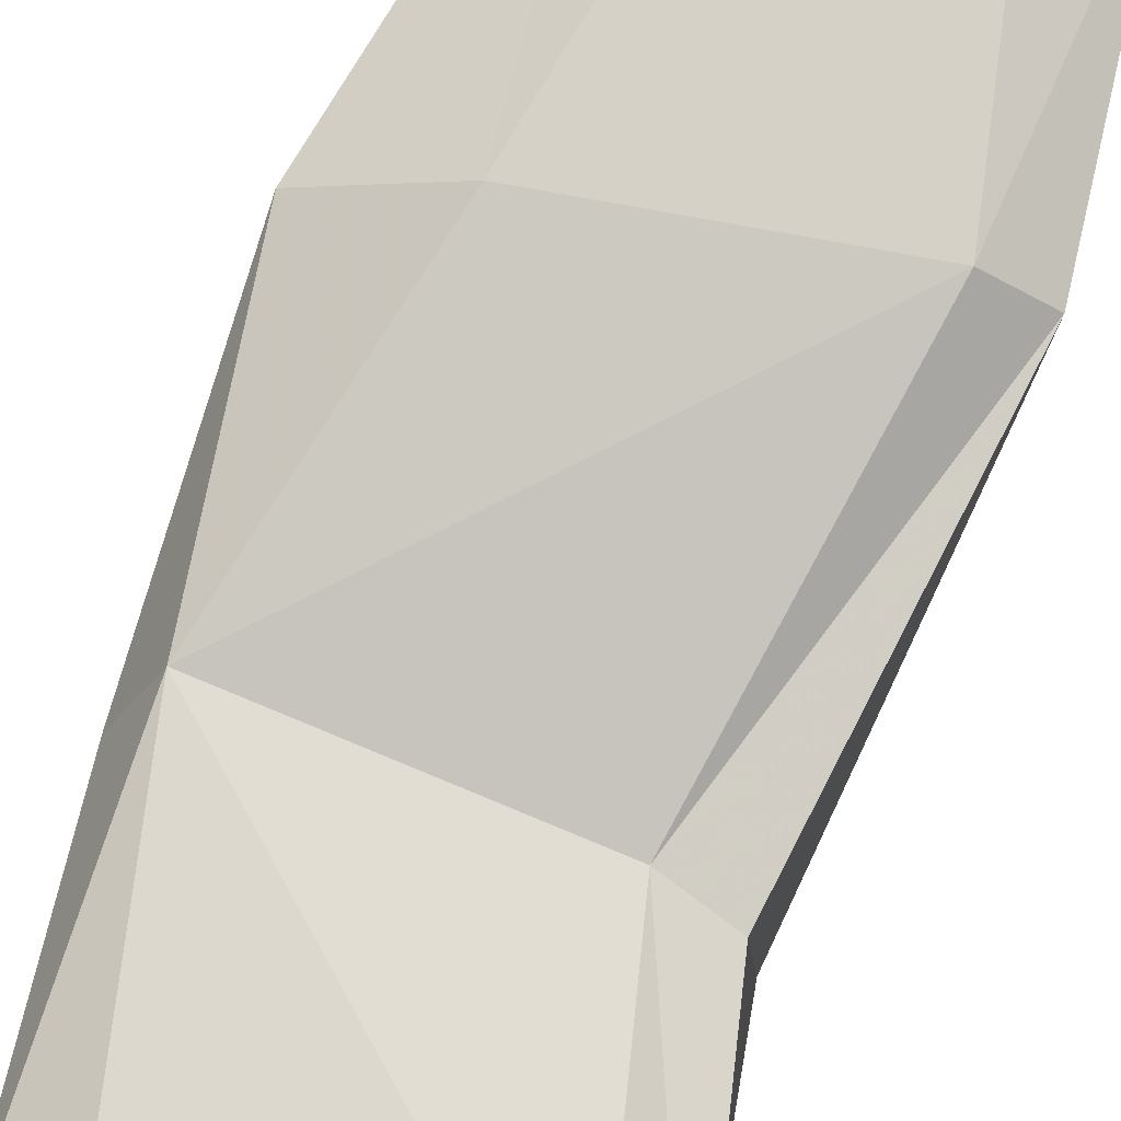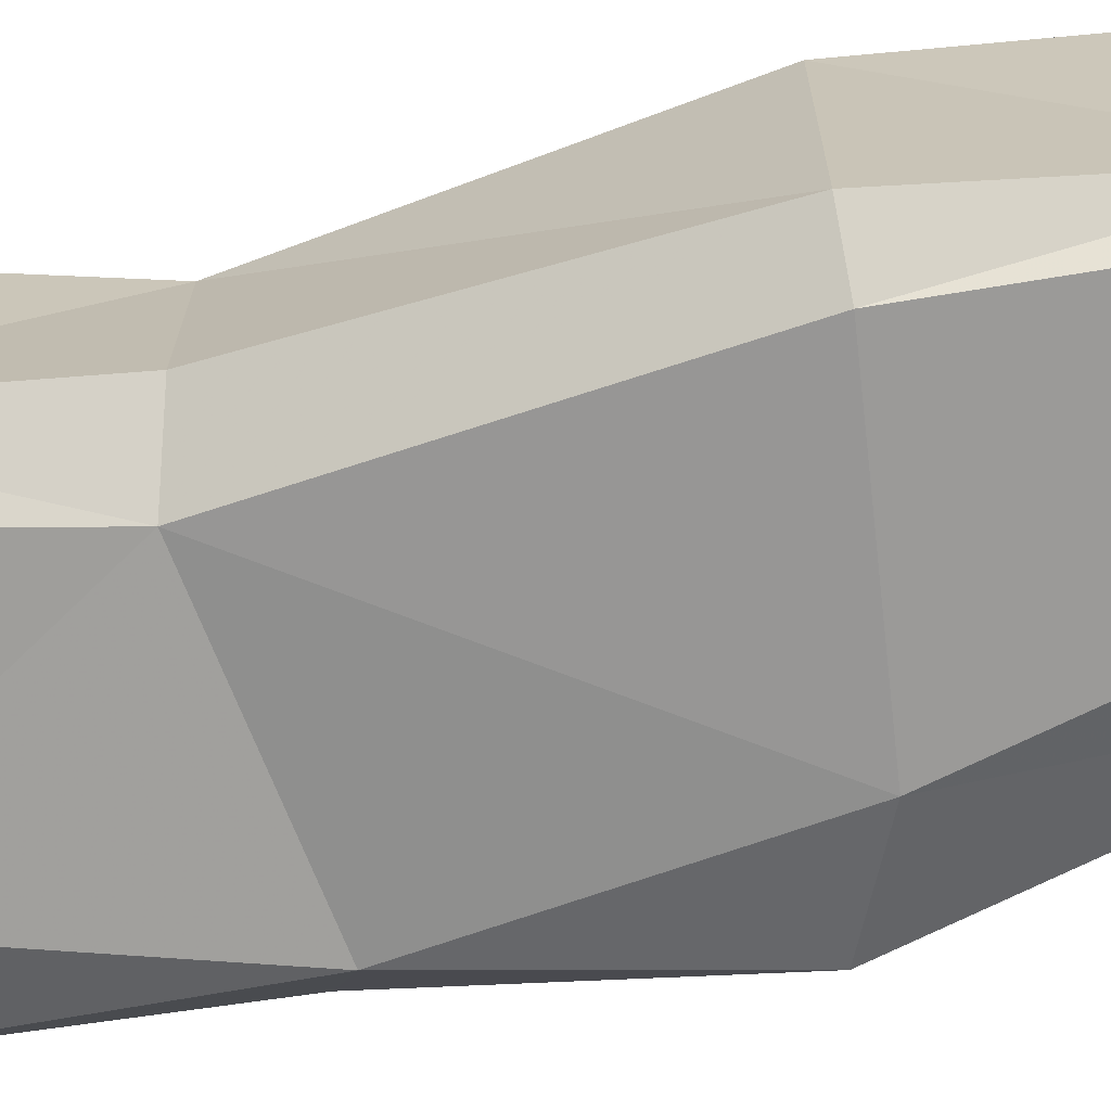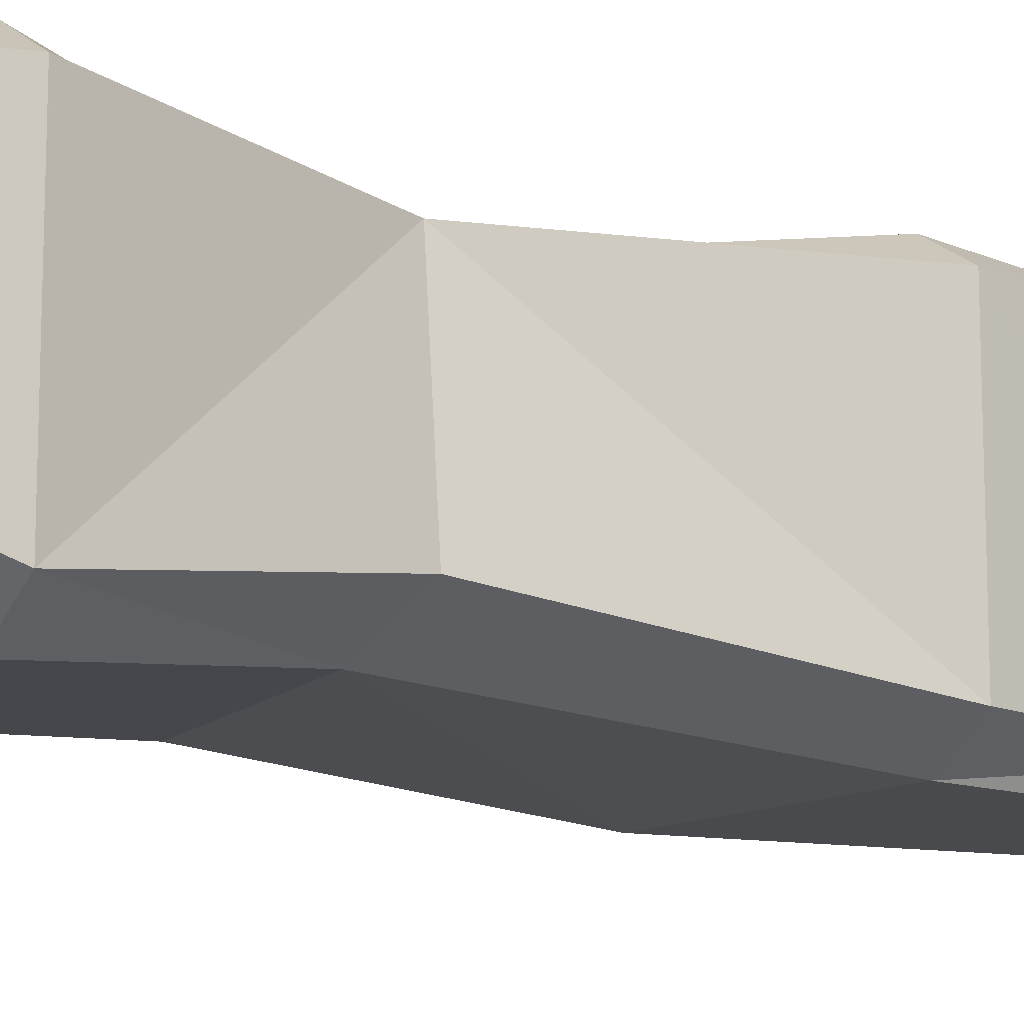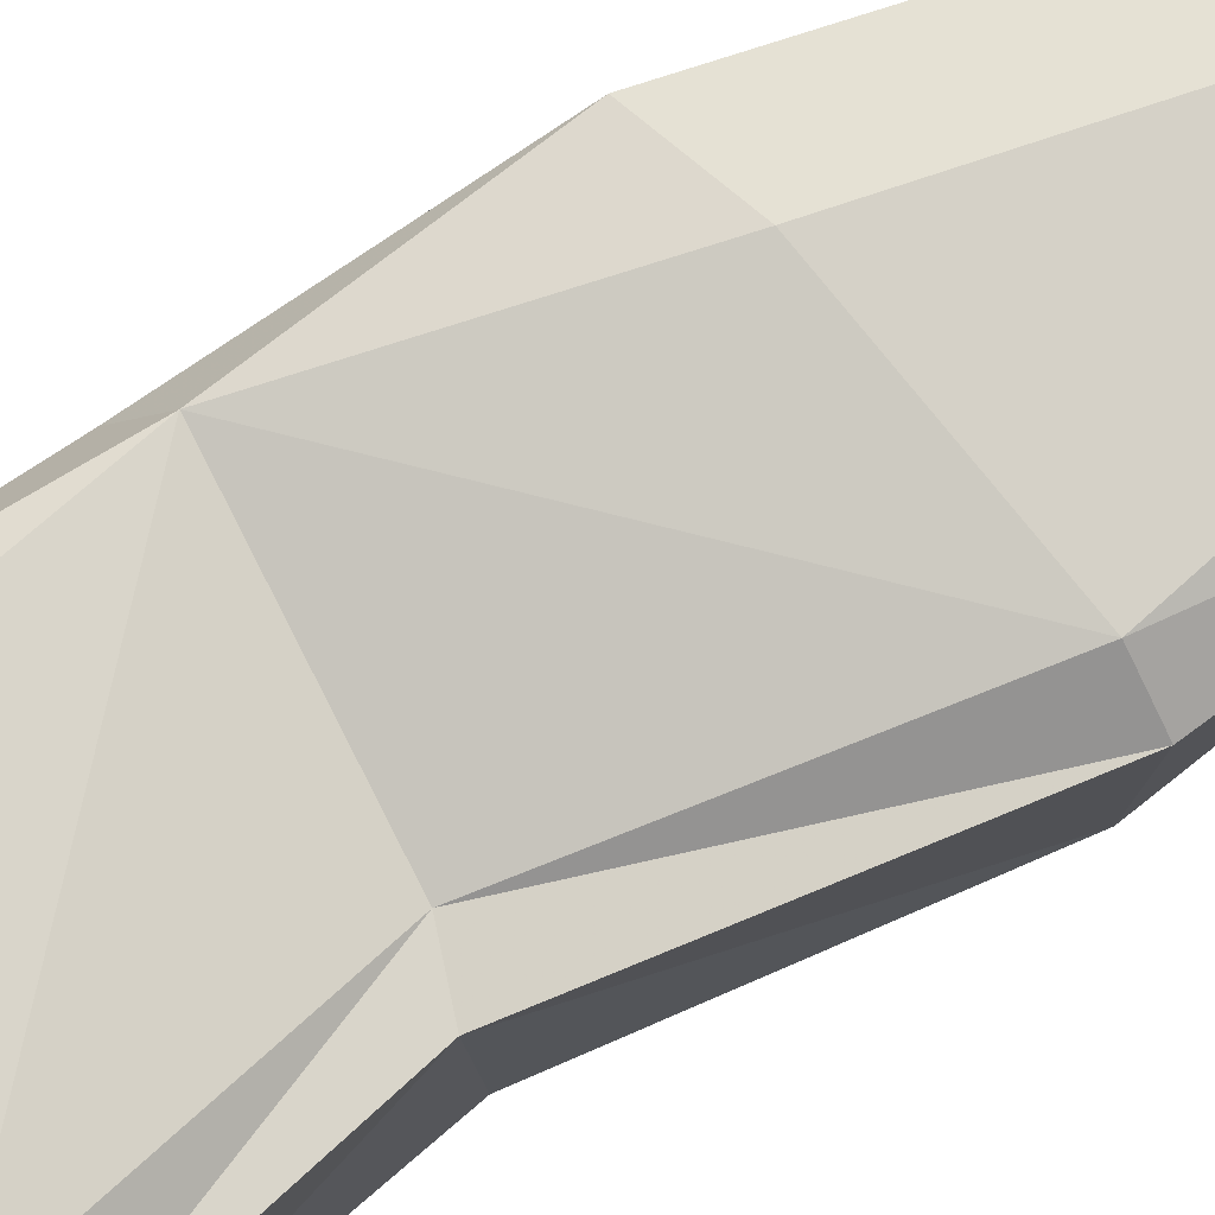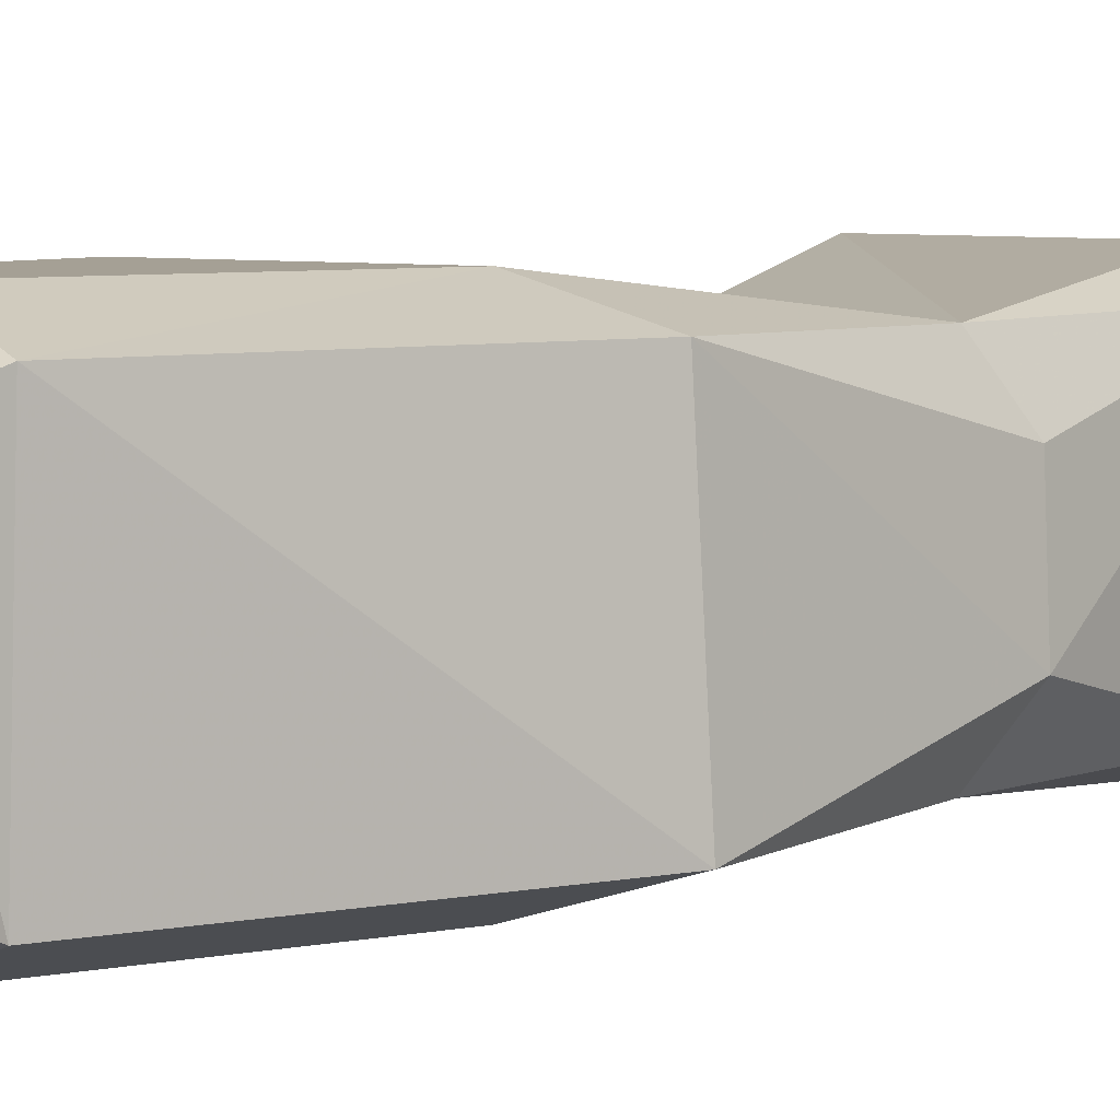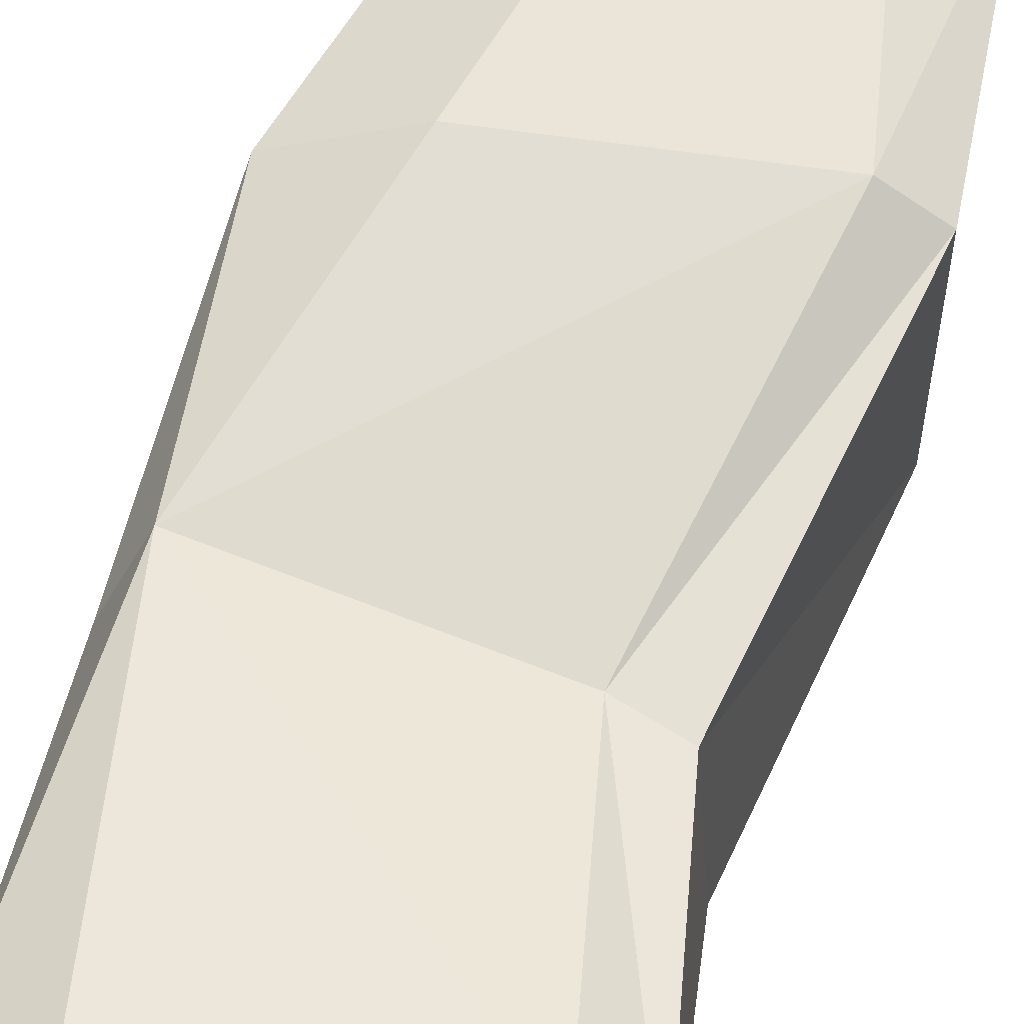
<metadata>
{"format":"obj","ext":"obj","renderer":"f3d","projection":"perspective","resolution":1024,"background":"white","views":[{"elev":79.1,"azim":18.4,"up":"+Z"},{"elev":-69.3,"azim":100.8,"up":"+Z"},{"elev":-13.2,"azim":53.9,"up":"+Z"},{"elev":79.0,"azim":59.3,"up":"+Z"},{"elev":5.9,"azim":-137.3,"up":"+Z"},{"elev":59.3,"azim":16.8,"up":"+Z"}]}
</metadata>
<code>
v -0.4844 0 0.2969
v -0.4844 0 -0.1953
v -0.3984 0.2109 -0.3047
v -0.4062 0.2109 0.3203
v -0.25 0.2031 0.3984
v -0.3906 0 0.375
v 0.3516 0 0.375
v 0.375 0.25 0.3984
v 0.4766 0 0.2969
v 0.5 0.25 0.3203
v 0.4766 0 -0.2266
v 0.5 0.25 -0.3047
v 0.375 0.25 -0.3906
v 0.3516 0 -0.3359
v -0.3906 0 -0.3125
v -0.1641 0.2266 -0.3906
v -0.4062 0.9688 -0.3047
v -0.5078 0.9062 -0.1406
v -0.4766 0.8828 0.1562
v -0.4062 0.9688 0.3125
v 0.2266 0.9297 0.2578
v 0.3672 0.8828 0.2656
v 0.3984 0.8906 -0.2109
v 0.2344 0.8516 -0.3125
v -0.2578 1.688 -0.3906
v -0.5234 1.586 -0.3047
v -0.4766 1.578 0.3203
v -0.2266 1.648 0.3984
v 0.375 1.734 0.3984
v 0.5 1.734 0.3203
v 0.5 1.734 -0.3047
v 0.375 1.734 -0.3906
v -0.05469 2.406 -0.3906
v -0.2734 2.453 -0.3047
v -0.2812 2.438 0.3203
v -0.0625 2.398 0.3984
v 0.2578 2.344 0.3984
v 0.4375 2.383 0.3203
v 0.4141 2.383 -0.3047
v 0.3594 2.367 -0.3906
v -0.03906 2.594 -0.3281
v -0.2891 2.602 -0.2422
v -0.25 2.594 0.2656
v -0.03125 2.586 0.3359
v 0.1641 2.586 0.3359
v 0.2812 2.578 0.2656
v 0.2812 2.586 -0.2422
v 0.1484 2.602 -0.3281
v 0.0625 2.594 -0.03906
f 1 2 3
f 1 3 4
f 1 4 5
f 1 5 6
f 6 5 7
f 7 5 8
f 7 8 9
f 9 8 10
f 9 10 11
f 11 10 12
f 11 12 13
f 11 13 14
f 14 13 15
f 15 13 16
f 15 16 2
f 2 16 3
f 3 16 17
f 3 17 18
f 3 18 4
f 4 18 19
f 4 19 20
f 4 20 5
f 5 20 8
f 8 20 21
f 8 21 10
f 10 21 22
f 10 22 12
f 12 22 23
f 12 23 24
f 12 24 13
f 13 24 16
f 16 24 17
f 17 24 25
f 17 25 26
f 17 26 18
f 18 26 27
f 18 27 19
f 19 27 20
f 20 27 28
f 20 28 29
f 20 29 21
f 21 29 30
f 21 30 22
f 22 30 31
f 22 31 23
f 23 31 24
f 24 31 32
f 24 32 25
f 25 32 33
f 25 33 34
f 25 34 26
f 26 34 35
f 26 35 27
f 27 35 28
f 28 35 36
f 28 36 37
f 28 37 29
f 29 37 38
f 29 38 30
f 30 38 39
f 30 39 31
f 31 39 32
f 32 39 40
f 32 40 33
f 33 40 41
f 33 41 42
f 33 42 34
f 34 42 43
f 34 43 35
f 35 43 36
f 36 43 44
f 36 44 45
f 36 45 37
f 37 45 46
f 37 46 38
f 38 46 47
f 38 47 39
f 39 47 40
f 40 47 48
f 40 48 41
f 41 48 49
f 41 49 42
f 42 49 43
f 43 49 44
f 44 49 45
f 45 49 46
f 46 49 47
f 47 49 48

</code>
